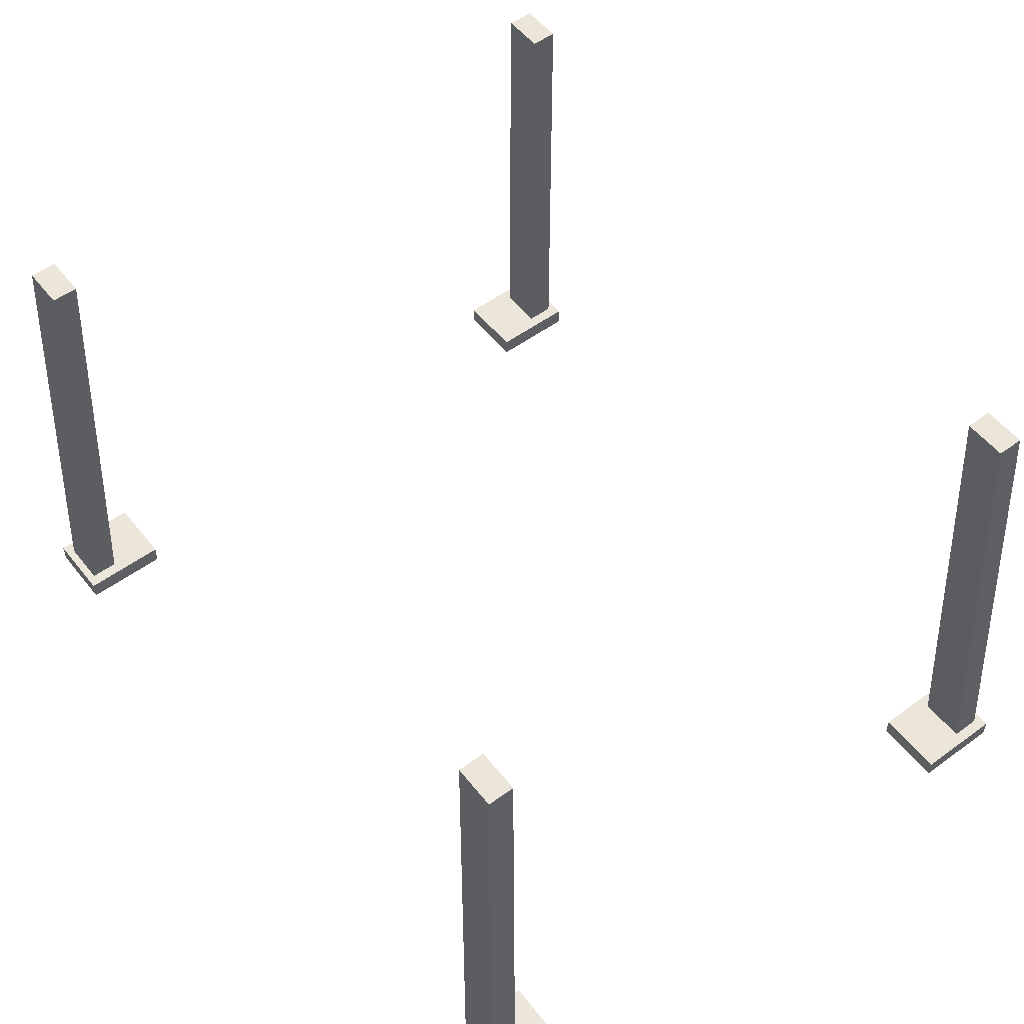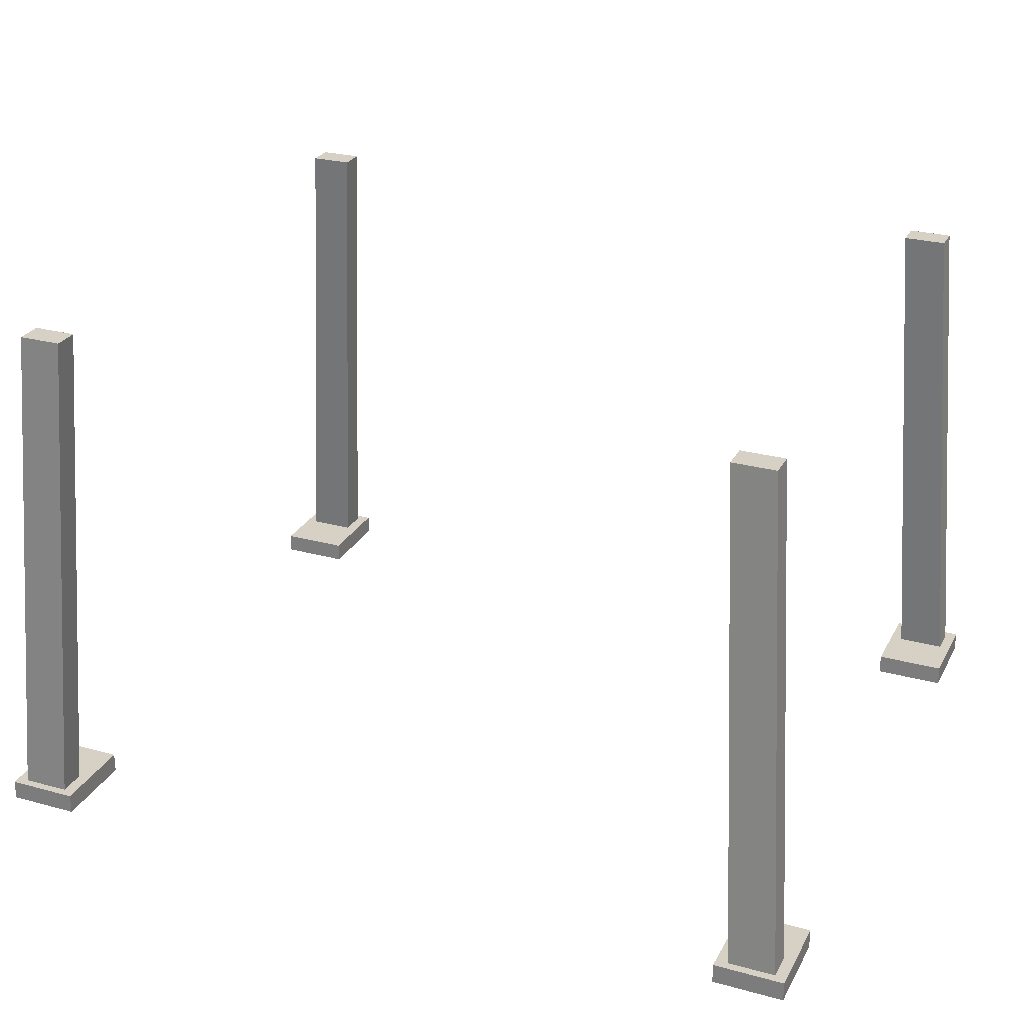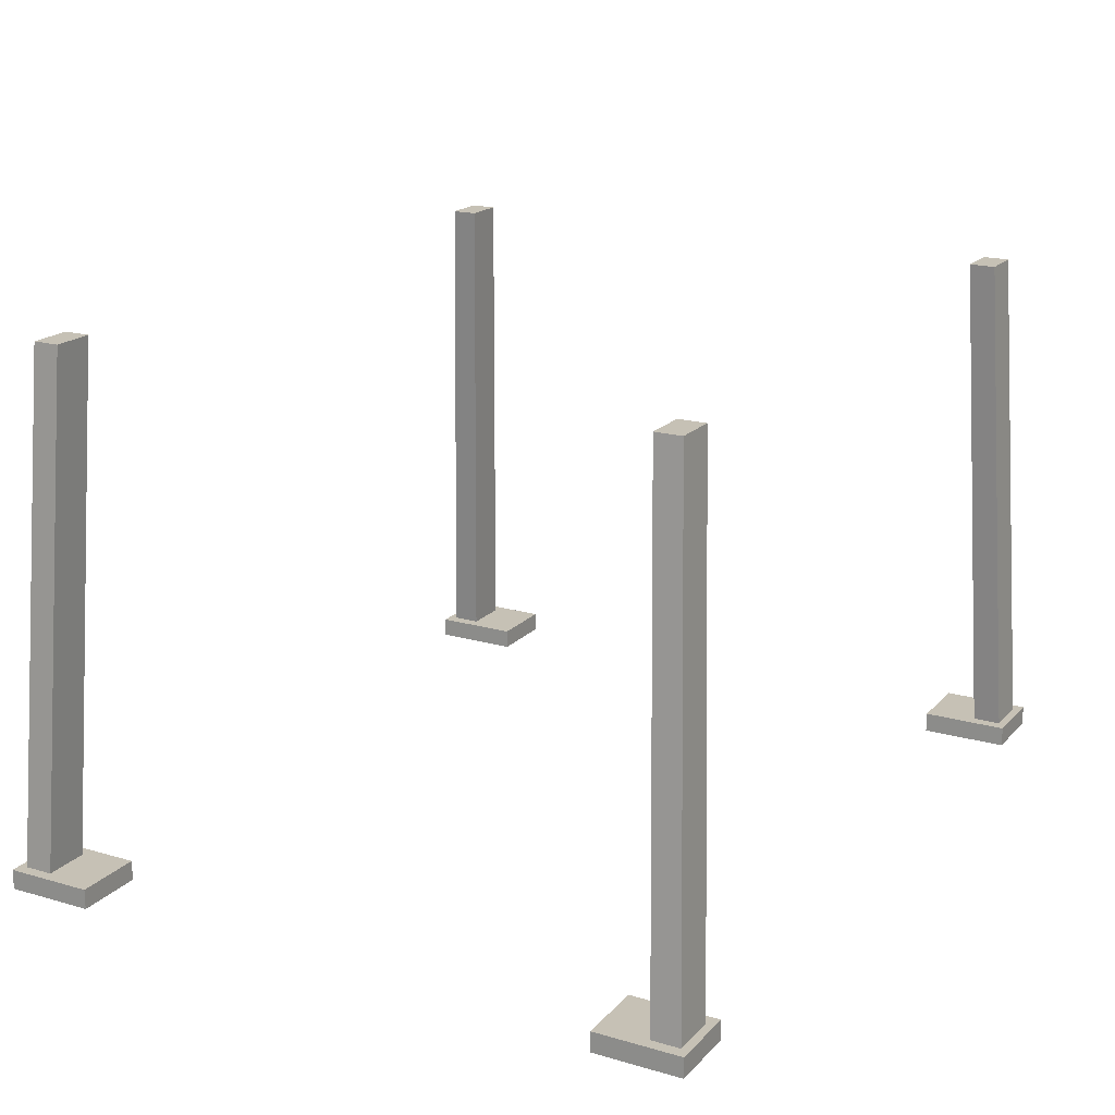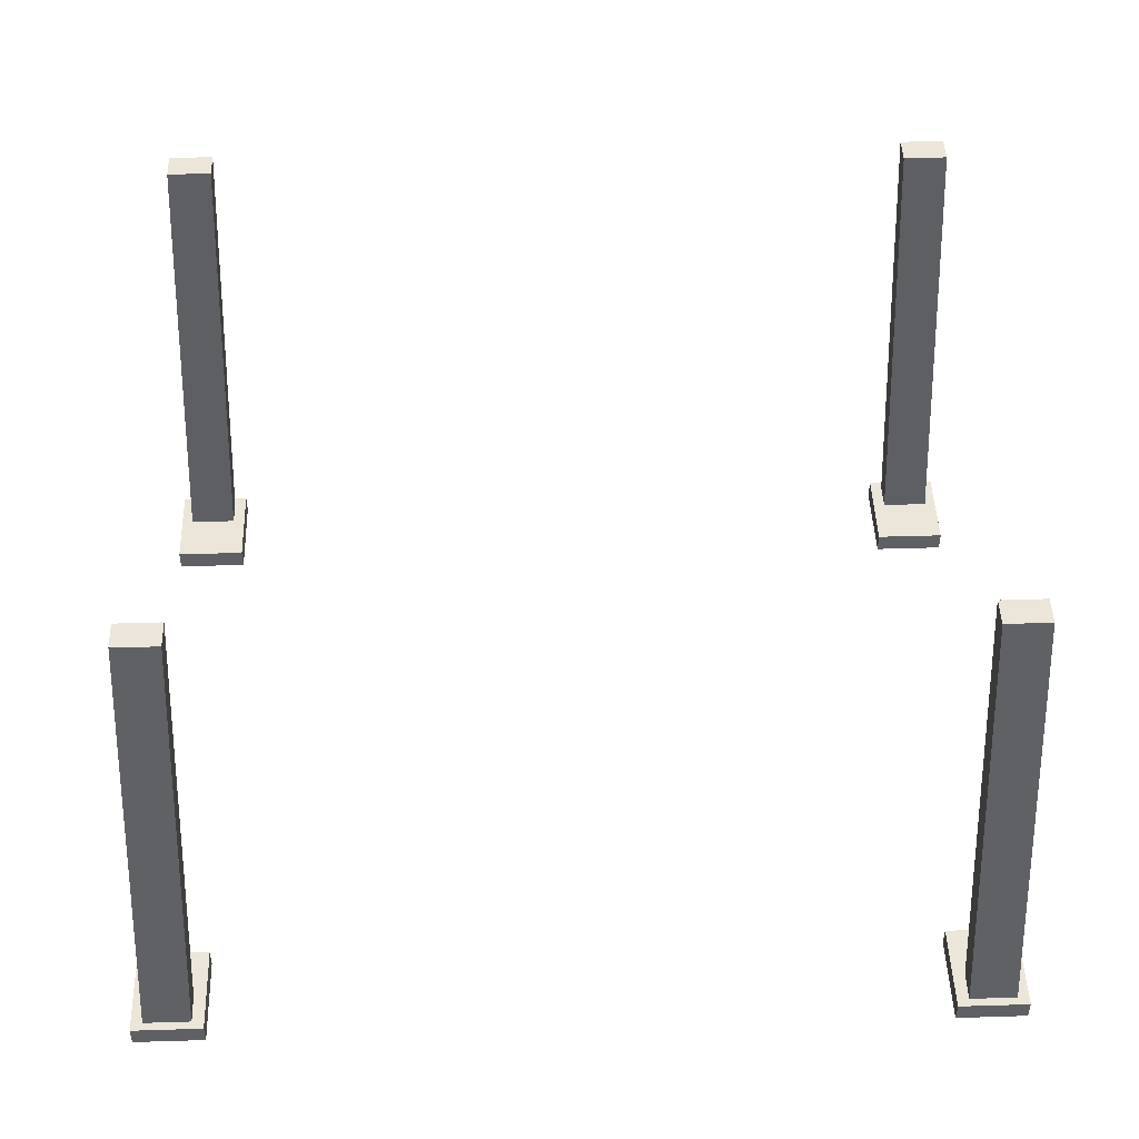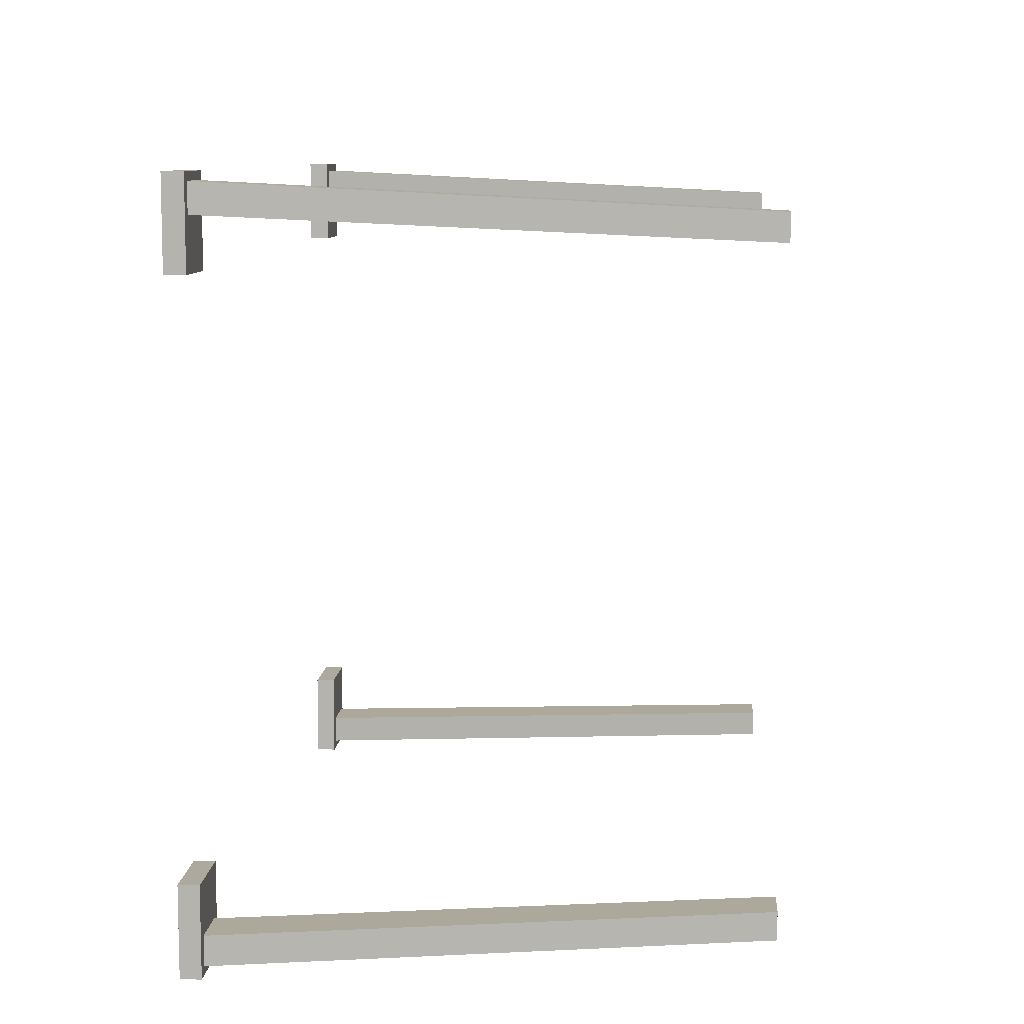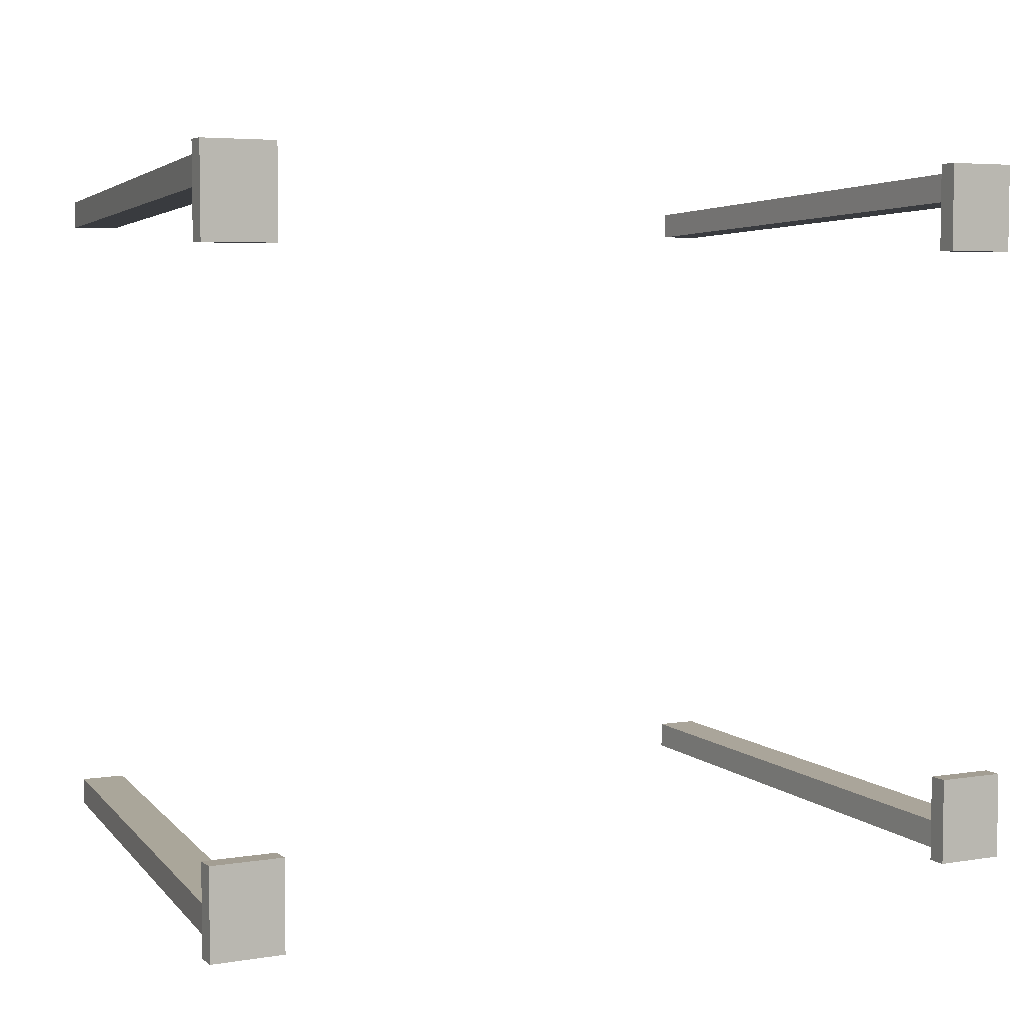
<metadata>
{"format":"obj","ext":"obj","renderer":"f3d","projection":"perspective","resolution":1024,"background":"white","views":[{"elev":54.2,"azim":-127.7,"up":"+Y"},{"elev":26.8,"azim":23.1,"up":"+Y"},{"elev":18.7,"azim":118.9,"up":"+Y"},{"elev":46.8,"azim":178.0,"up":"+Y"},{"elev":9.1,"azim":94.2,"up":"+Z"},{"elev":5.2,"azim":-27.0,"up":"+Z"}]}
</metadata>
<code>
g sun_umbrella_blue_01
v 7.08 -4.363 -5.853
v 7.08 -4.035 -5.853
v 5.926 -4.035 -5.853
v 5.926 -4.363 -5.853
v 7.08 -4.035 -5.853
v 7.08 -4.035 -4.418
v 5.926 -4.035 -4.418
v 5.926 -4.035 -5.853
v 7.08 -4.035 -4.418
v 7.08 -4.363 -4.418
v 5.926 -4.363 -4.418
v 5.926 -4.035 -4.418
v 7.08 -4.363 -4.418
v 7.08 -4.363 -5.853
v 5.926 -4.363 -5.853
v 5.926 -4.363 -4.418
v 5.926 -4.363 -5.853
v 5.926 -4.035 -5.853
v 5.926 -4.035 -4.418
v 5.926 -4.363 -4.418
v 7.08 -4.363 -4.418
v 7.08 -4.035 -4.418
v 7.08 -4.035 -5.853
v 7.08 -4.363 -5.853
v 7.071 -4.363 5.86
v 7.071 -4.035 5.86
v 7.071 -4.035 4.423
v 7.071 -4.363 4.423
v 7.071 -4.035 5.86
v 5.917 -4.035 5.86
v 5.917 -4.035 4.423
v 7.071 -4.035 4.423
v 5.917 -4.035 5.86
v 5.917 -4.363 5.86
v 5.917 -4.363 4.423
v 5.917 -4.035 4.423
v 5.917 -4.363 5.86
v 7.071 -4.363 5.86
v 7.071 -4.363 4.423
v 5.917 -4.363 4.423
v 7.071 -4.363 4.423
v 7.071 -4.035 4.423
v 5.917 -4.035 4.423
v 5.917 -4.363 4.423
v 5.917 -4.363 5.86
v 5.917 -4.035 5.86
v 7.071 -4.035 5.86
v 7.071 -4.363 5.86
v -7.08 -4.363 5.853
v -7.08 -4.035 5.853
v -5.926 -4.035 5.853
v -5.926 -4.363 5.853
v -7.08 -4.035 5.853
v -7.08 -4.035 4.418
v -5.926 -4.035 4.418
v -5.926 -4.035 5.853
v -7.08 -4.035 4.418
v -7.08 -4.363 4.418
v -5.926 -4.363 4.418
v -5.926 -4.035 4.418
v -7.08 -4.363 4.418
v -7.08 -4.363 5.853
v -5.926 -4.363 5.853
v -5.926 -4.363 4.418
v -5.926 -4.363 5.853
v -5.926 -4.035 5.853
v -5.926 -4.035 4.418
v -5.926 -4.363 4.418
v -7.08 -4.363 4.418
v -7.08 -4.035 4.418
v -7.08 -4.035 5.853
v -7.08 -4.363 5.853
v -7.07 -4.363 -5.86
v -7.07 -4.035 -5.86
v -7.07 -4.035 -4.423
v -7.07 -4.363 -4.423
v -7.07 -4.035 -5.86
v -5.917 -4.035 -5.86
v -5.917 -4.035 -4.423
v -7.07 -4.035 -4.423
v -5.917 -4.035 -5.86
v -5.917 -4.363 -5.86
v -5.917 -4.363 -4.423
v -5.917 -4.035 -4.423
v -5.917 -4.363 -5.86
v -7.07 -4.363 -5.86
v -7.07 -4.363 -4.423
v -5.917 -4.363 -4.423
v -7.07 -4.363 -4.423
v -7.07 -4.035 -4.423
v -5.917 -4.035 -4.423
v -5.917 -4.363 -4.423
v -5.917 -4.363 -5.86
v -5.917 -4.035 -5.86
v -7.07 -4.035 -5.86
v -7.07 -4.363 -5.86
v 6.895 -4.047 -5.718
v 6.308 4.363 -5.308
v 5.606 4.363 -5.308
v 6.125 -4.047 -5.718
v 6.895 -4.047 -5.248
v 6.895 -4.047 -5.718
v 6.125 -4.047 -5.718
v 6.125 -4.047 -5.248
v 6.125 -4.047 -5.718
v 5.606 4.363 -5.308
v 5.606 4.363 -4.874
v 6.125 -4.047 -5.248
v 6.895 -4.047 -5.248
v 6.308 4.363 -4.874
v 6.308 4.363 -5.308
v 6.895 -4.047 -5.718
v 6.308 4.363 -4.874
v 6.895 -4.047 -5.248
v 6.125 -4.047 -5.248
v 5.606 4.363 -4.874
v 6.885 -4.047 5.725
v 6.322 4.363 5.298
v 6.322 4.363 4.865
v 6.885 -4.047 5.255
v 6.116 -4.047 5.725
v 6.885 -4.047 5.725
v 6.885 -4.047 5.255
v 6.116 -4.047 5.255
v 6.885 -4.047 5.255
v 6.322 4.363 4.865
v 5.619 4.363 4.865
v 6.116 -4.047 5.255
v 6.116 -4.047 5.725
v 5.619 4.363 5.298
v 6.322 4.363 5.298
v 6.885 -4.047 5.725
v 5.619 4.363 5.298
v 6.116 -4.047 5.725
v 6.116 -4.047 5.255
v 5.619 4.363 4.865
v -6.895 -4.047 5.718
v -6.308 4.363 5.308
v -5.606 4.363 5.308
v -6.125 -4.047 5.718
v -6.895 -4.047 5.248
v -6.895 -4.047 5.718
v -6.125 -4.047 5.718
v -6.125 -4.047 5.248
v -6.125 -4.047 5.718
v -5.606 4.363 5.308
v -5.606 4.363 4.874
v -6.125 -4.047 5.248
v -6.895 -4.047 5.248
v -6.308 4.363 4.874
v -6.308 4.363 5.308
v -6.895 -4.047 5.718
v -6.308 4.363 4.874
v -6.895 -4.047 5.248
v -6.125 -4.047 5.248
v -5.606 4.363 4.874
v -6.885 -4.047 -5.725
v -6.322 4.363 -5.298
v -6.322 4.363 -4.865
v -6.885 -4.047 -5.255
v -6.116 -4.047 -5.725
v -6.885 -4.047 -5.725
v -6.885 -4.047 -5.255
v -6.116 -4.047 -5.255
v -6.885 -4.047 -5.255
v -6.322 4.363 -4.865
v -5.619 4.363 -4.865
v -6.116 -4.047 -5.255
v -6.116 -4.047 -5.725
v -5.619 4.363 -5.298
v -6.322 4.363 -5.298
v -6.885 -4.047 -5.725
v -5.619 4.363 -5.298
v -6.116 -4.047 -5.725
v -6.116 -4.047 -5.255
v -5.619 4.363 -4.865
v 6.322 4.363 4.865
v 6.322 4.363 5.298
v 5.619 4.363 5.298
v 5.619 4.363 4.865
v -5.604 4.363 4.875
v -5.604 4.363 5.308
v -6.308 4.363 5.308
v -6.308 4.363 4.875
v -5.619 4.363 -5.298
v -5.619 4.363 -4.865
v -6.322 4.363 -4.865
v -6.322 4.363 -5.298
v 6.309 4.363 -5.307
v 6.309 4.363 -4.874
v 5.606 4.363 -4.874
v 5.606 4.363 -5.307
f 3 2 1
f 4 3 1
f 7 6 5
f 8 7 5
f 11 10 9
f 12 11 9
f 15 14 13
f 16 15 13
f 19 18 17
f 20 19 17
f 23 22 21
f 24 23 21
f 27 26 25
f 28 27 25
f 31 30 29
f 32 31 29
f 35 34 33
f 36 35 33
f 39 38 37
f 40 39 37
f 43 42 41
f 44 43 41
f 47 46 45
f 48 47 45
f 51 50 49
f 52 51 49
f 55 54 53
f 56 55 53
f 59 58 57
f 60 59 57
f 63 62 61
f 64 63 61
f 67 66 65
f 68 67 65
f 71 70 69
f 72 71 69
f 75 74 73
f 76 75 73
f 79 78 77
f 80 79 77
f 83 82 81
f 84 83 81
f 87 86 85
f 88 87 85
f 91 90 89
f 92 91 89
f 95 94 93
f 96 95 93
f 99 98 97
f 100 99 97
f 103 102 101
f 103 102 101
f 104 103 101
f 104 103 101
f 107 106 105
f 108 107 105
f 111 110 109
f 112 111 109
f 115 114 113
f 116 115 113
f 119 118 117
f 120 119 117
f 123 122 121
f 123 122 121
f 124 123 121
f 124 123 121
f 127 126 125
f 128 127 125
f 131 130 129
f 132 131 129
f 135 134 133
f 136 135 133
f 139 138 137
f 140 139 137
f 143 142 141
f 143 142 141
f 144 143 141
f 144 143 141
f 147 146 145
f 148 147 145
f 151 150 149
f 152 151 149
f 155 154 153
f 156 155 153
f 159 158 157
f 160 159 157
f 163 162 161
f 163 162 161
f 164 163 161
f 164 163 161
f 167 166 165
f 168 167 165
f 171 170 169
f 172 171 169
f 175 174 173
f 176 175 173
f 179 178 177
f 180 179 177
f 183 182 181
f 184 183 181
f 187 186 185
f 188 187 185
f 191 190 189
f 192 191 189

</code>
